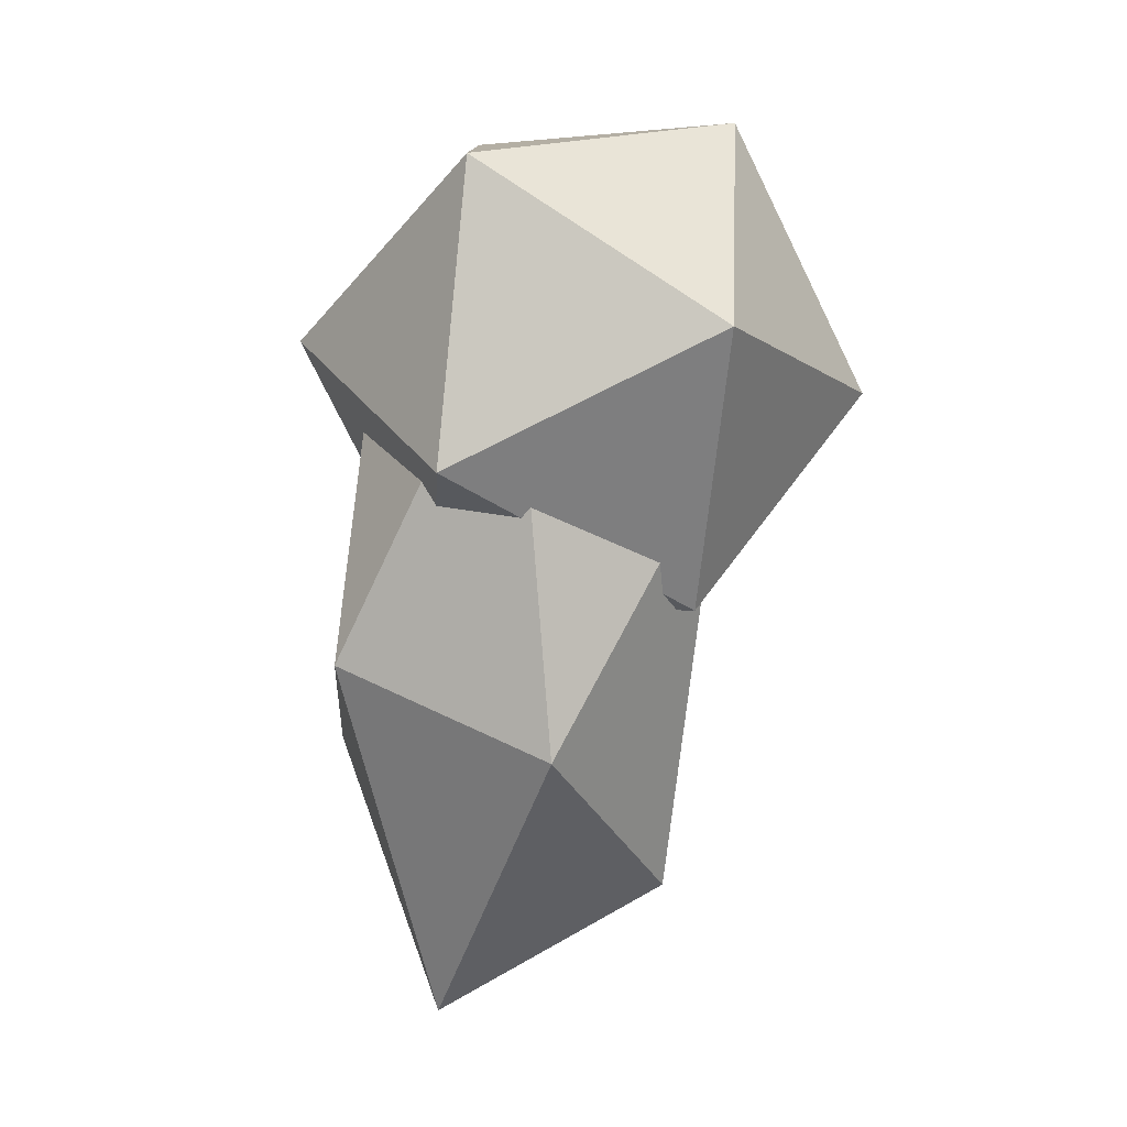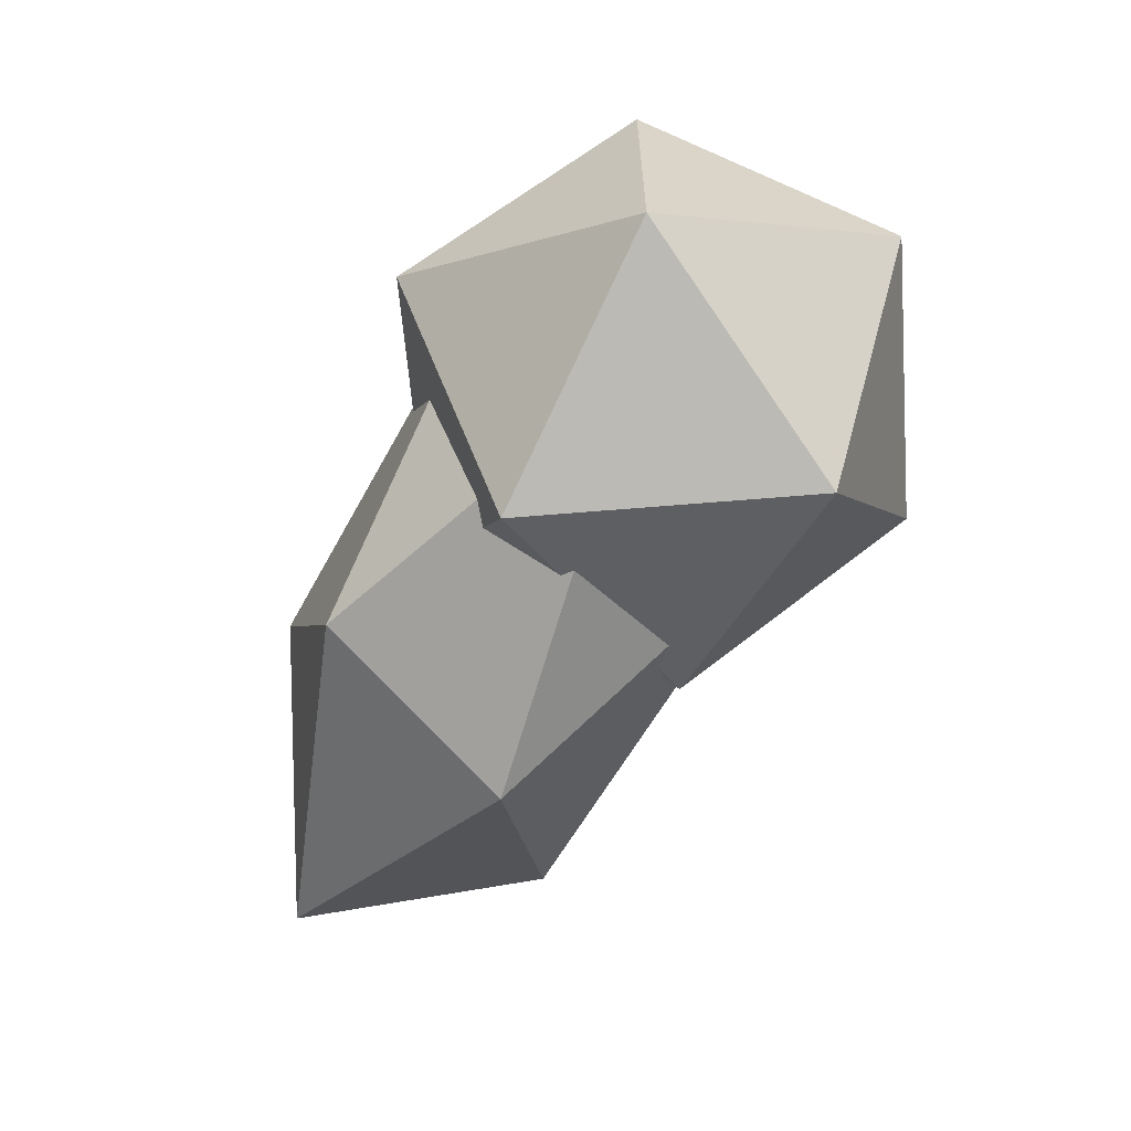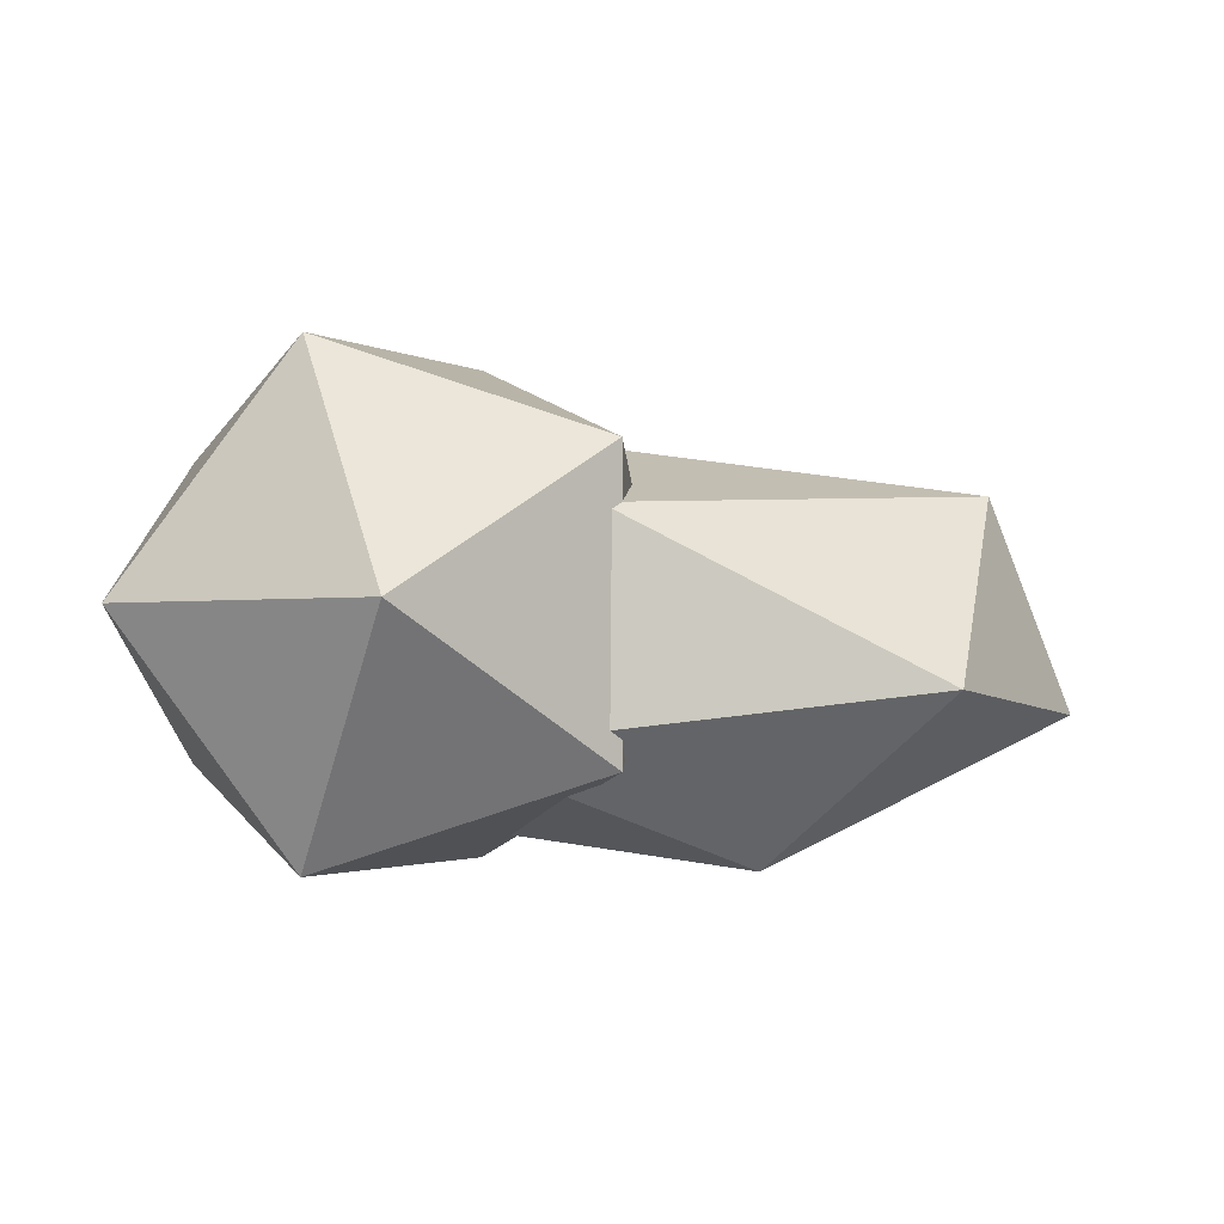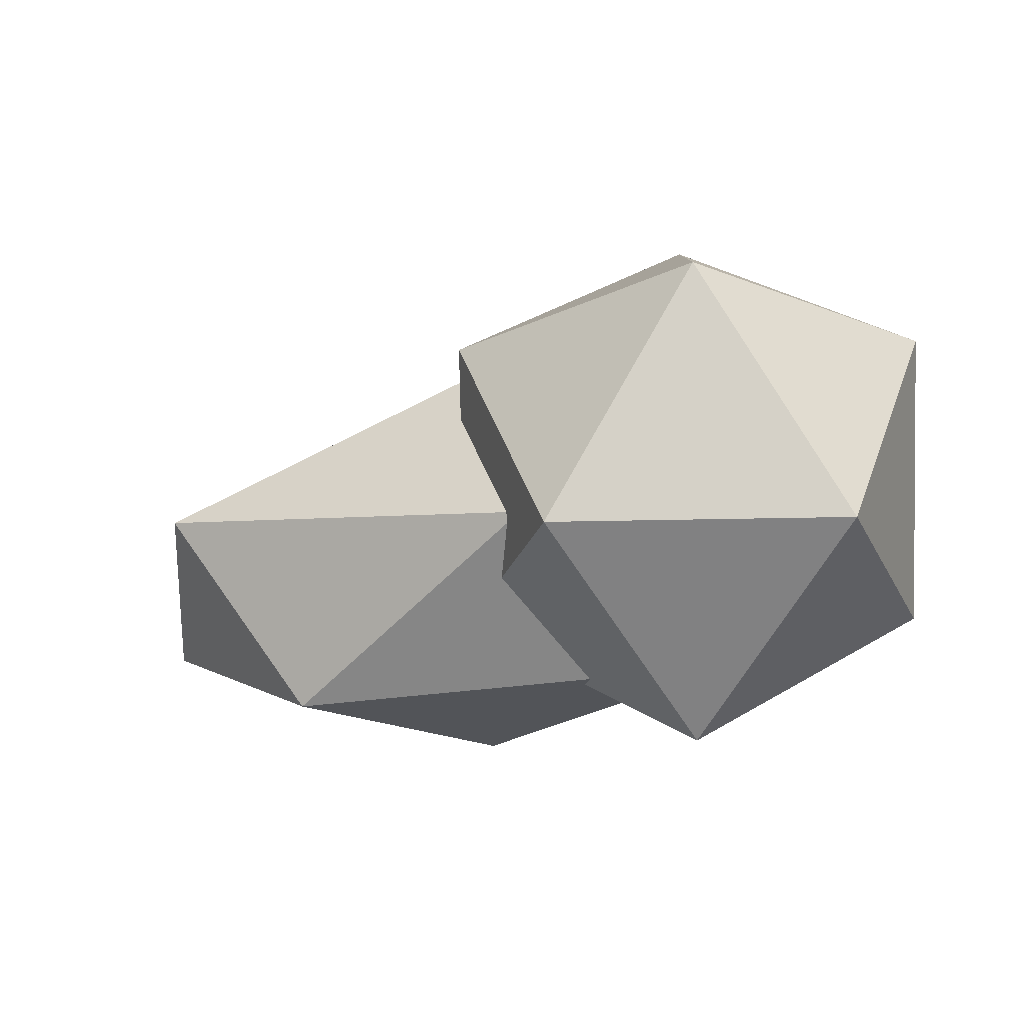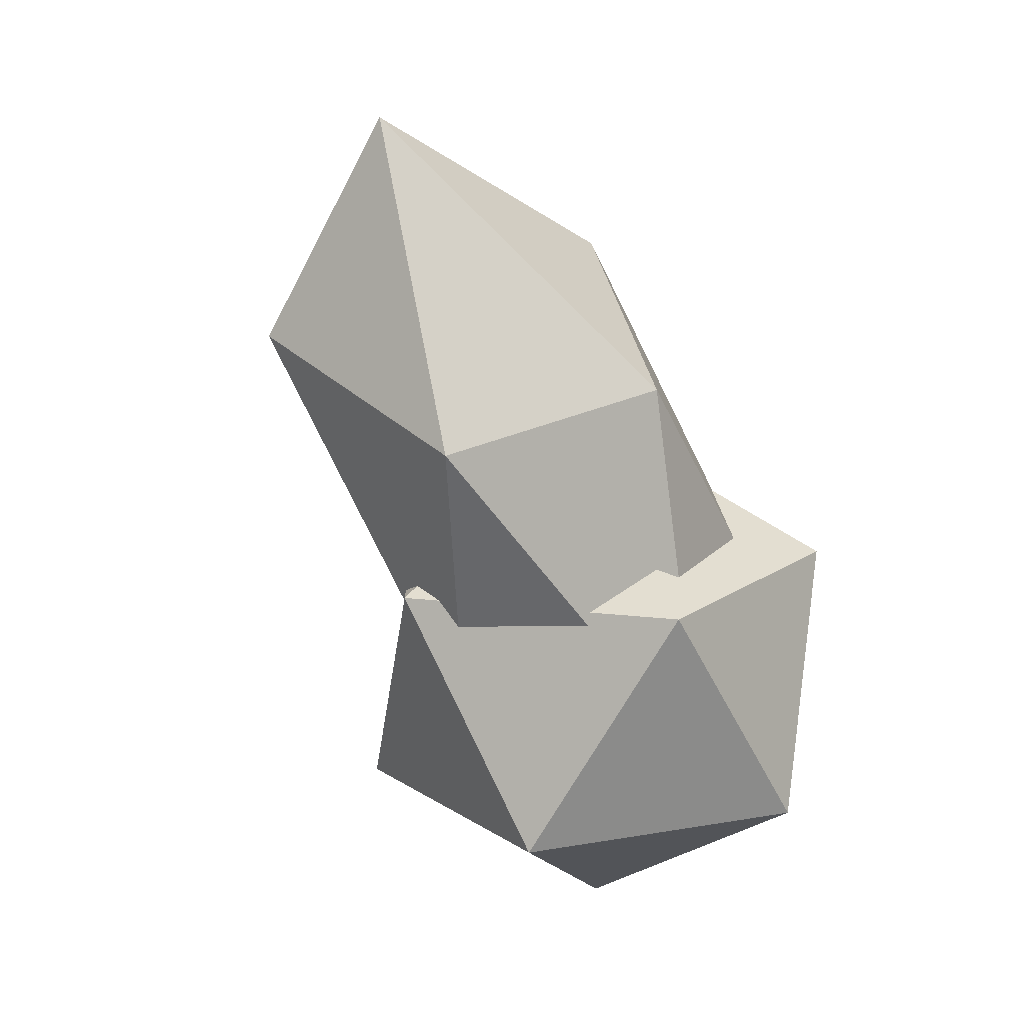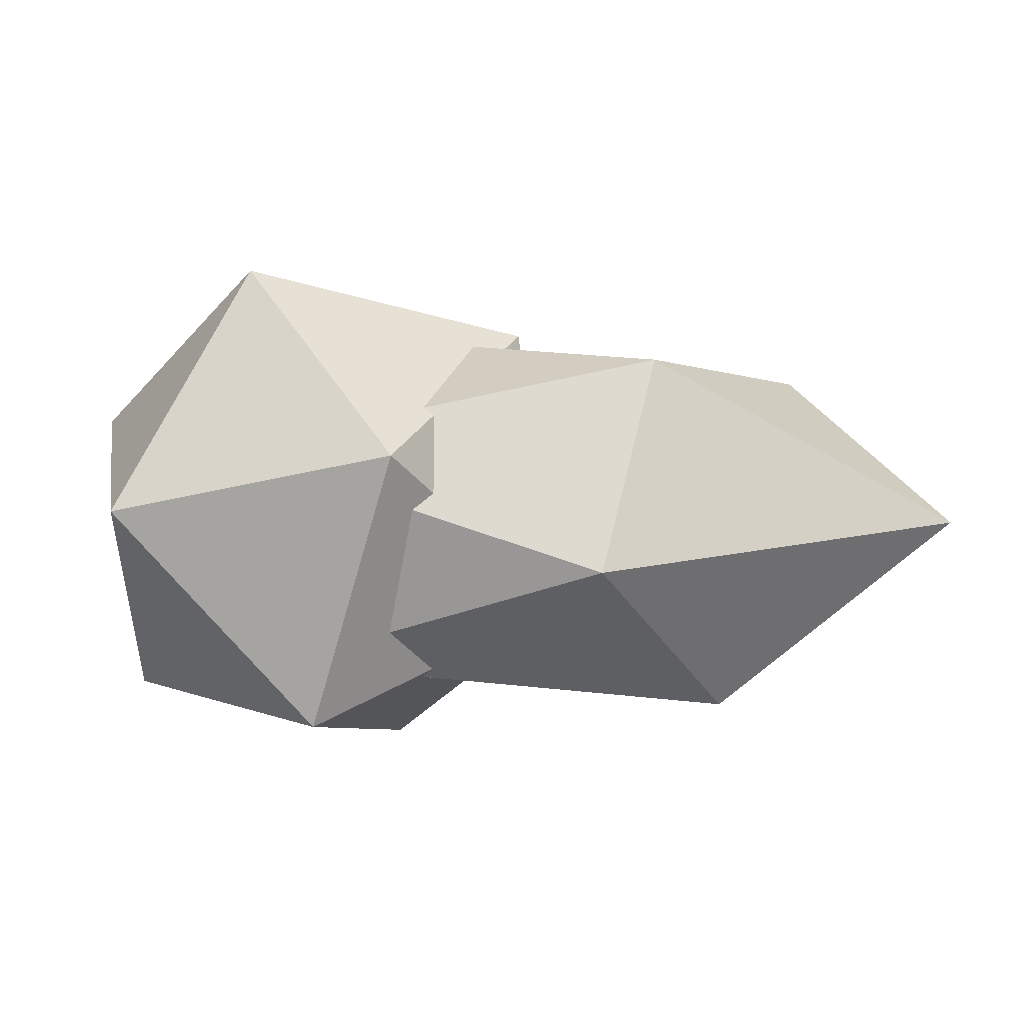
<metadata>
{"format":"obj","ext":"obj","renderer":"f3d","projection":"perspective","resolution":1024,"background":"white","views":[{"elev":-78.0,"azim":84.7,"up":"+Z"},{"elev":-63.2,"azim":63.1,"up":"+Z"},{"elev":-1.9,"azim":177.5,"up":"+Z"},{"elev":-23.2,"azim":20.4,"up":"+Y"},{"elev":-75.2,"azim":-62.3,"up":"+Z"},{"elev":-39.4,"azim":178.7,"up":"+Y"}]}
</metadata>
<code>
o cloud.003_Icosphere.003
v 45.98 22.26 20.92
v 53.24 27.81 26.19
v 43.21 27.81 29.45
v 37 27.81 20.92
v 43.21 27.81 12.38
v 53.24 27.81 15.64
v 48.75 36.78 29.45
v 38.72 36.78 26.19
v 38.72 36.78 15.64
v 48.75 36.78 12.38
v 54.96 36.78 20.92
v 45.98 42.33 20.92
v 47.39 24.96 20.82
v 41.39 29.49 26.87
v 31.05 24.67 22.69
v 35.86 24.8 14.94
v 49.17 29.7 14.32
v 52.59 32.6 21.7
v 26.16 32.15 24.73
v 22.73 29.25 17.35
v 33.93 32.36 12.17
v 44.27 37.18 16.35
v 39.47 37.05 24.11
v 27.93 36.89 18.22
f 1 2 3
f 2 1 6
f 1 3 4
f 1 4 5
f 1 5 6
f 2 6 11
f 3 2 7
f 4 3 8
f 5 4 9
f 6 5 10
f 2 11 7
f 3 7 8
f 4 8 9
f 5 9 10
f 6 10 11
f 7 11 12
f 8 7 12
f 9 8 12
f 10 9 12
f 11 10 12
f 13 14 15
f 14 13 18
f 13 15 16
f 13 16 17
f 13 17 18
f 14 18 23
f 15 14 19
f 16 15 20
f 17 16 21
f 18 17 22
f 14 23 19
f 15 19 20
f 16 20 21
f 17 21 22
f 18 22 23
f 19 23 24
f 20 19 24
f 21 20 24
f 22 21 24
f 23 22 24

</code>
